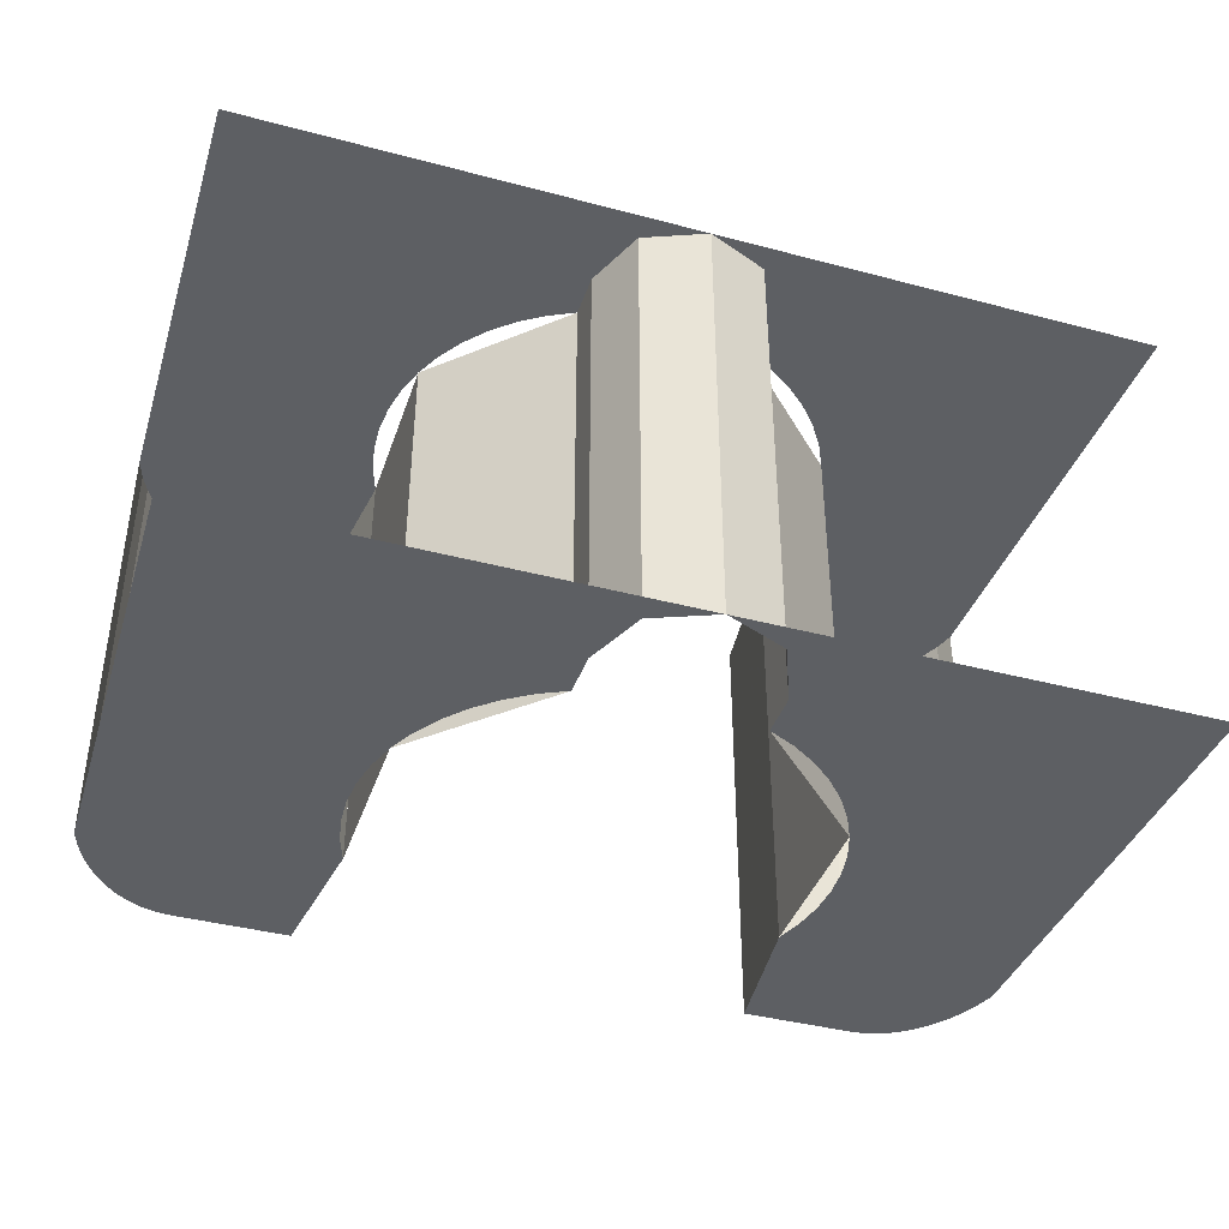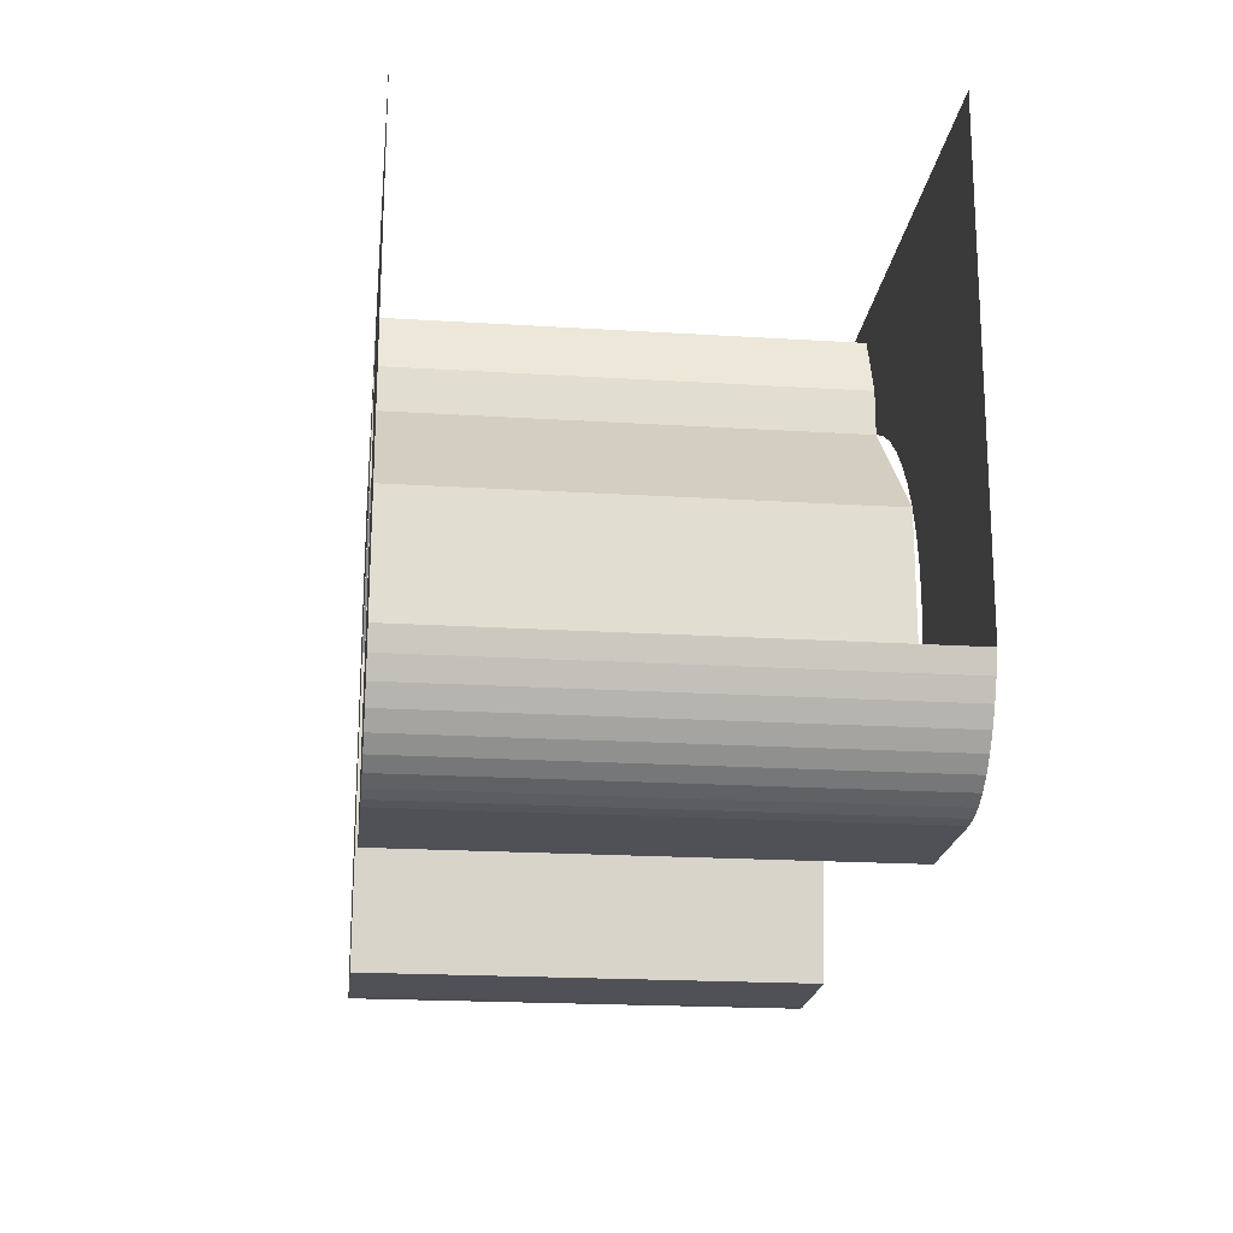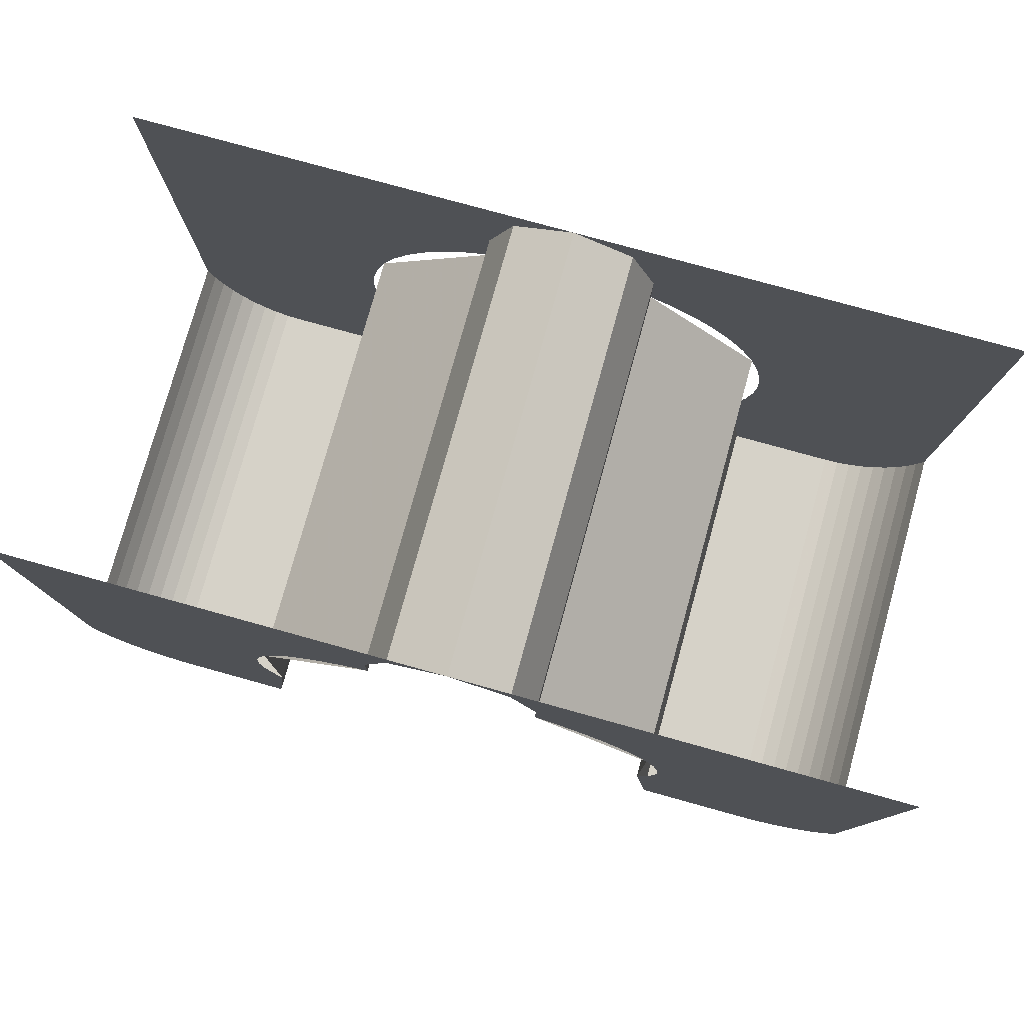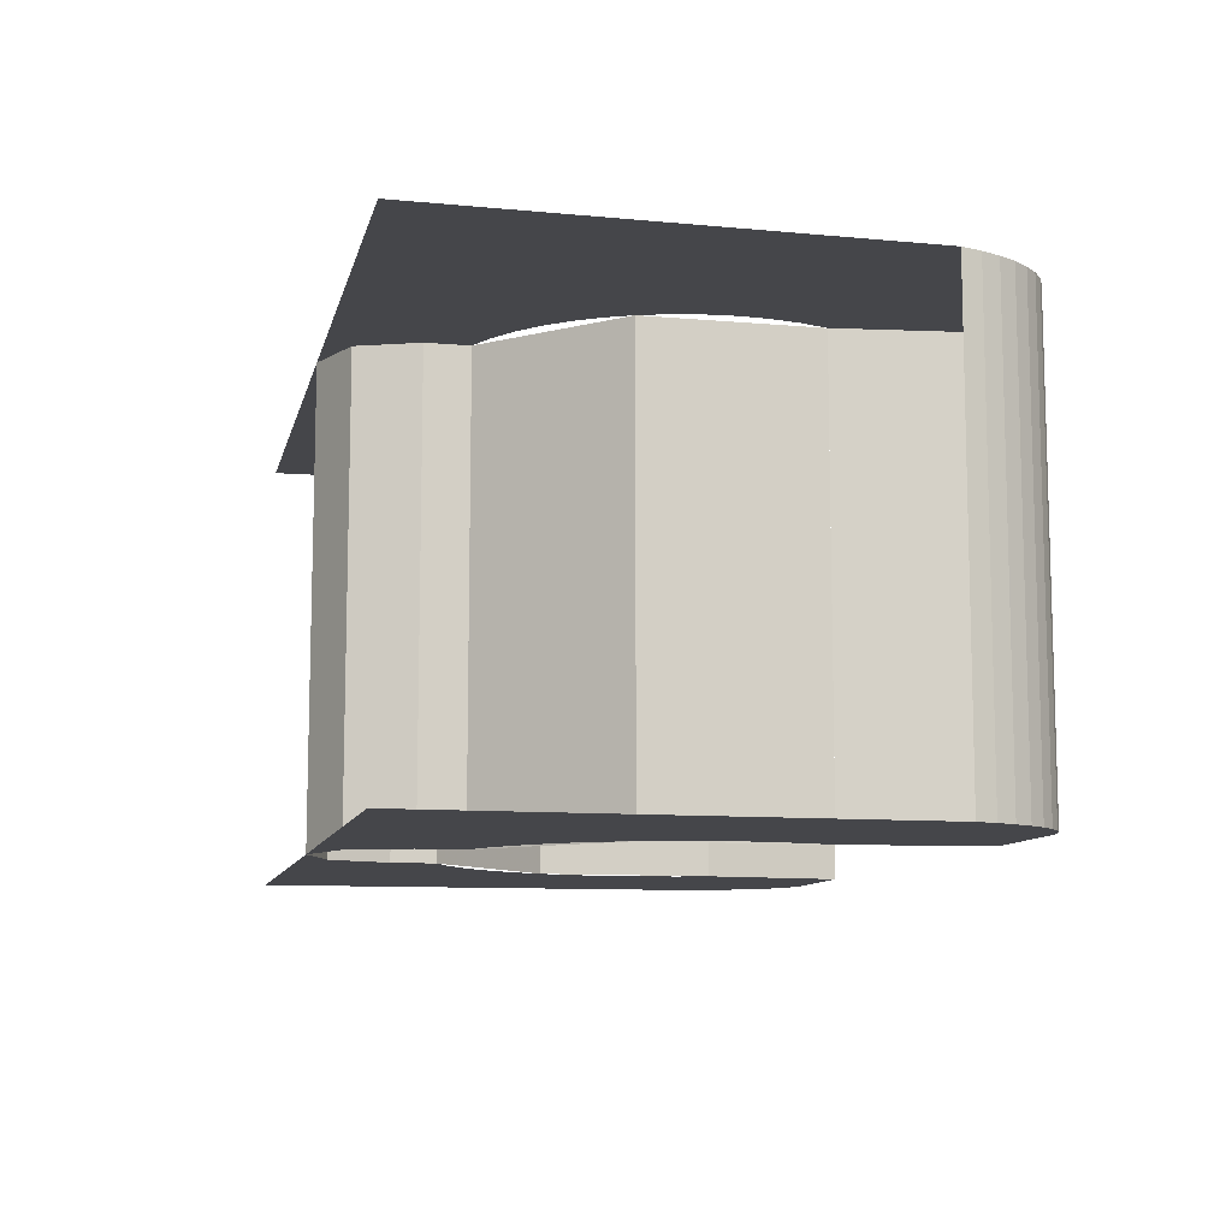
<metadata>
{"format":"obj","ext":"obj","renderer":"f3d","projection":"perspective","resolution":1024,"background":"white","views":[{"elev":-40.1,"azim":161.9,"up":"+Z"},{"elev":-20.4,"azim":83.5,"up":"+Y"},{"elev":77.8,"azim":15.5,"up":"+Y"},{"elev":-9.9,"azim":-102.7,"up":"+Z"}]}
</metadata>
<code>
v -0.3 -0.5 0.2
v -0.313 -0.4987 0.2
v -0.313 -0.4987 -0.2
v -0.3 -0.5 -0.2
v -0.313 -0.4987 0.2
v -0.3259 -0.4949 0.2
v -0.3259 -0.4949 -0.2
v -0.313 -0.4987 -0.2
v -0.3259 -0.4949 0.2
v -0.3383 -0.4886 0.2
v -0.3383 -0.4886 -0.2
v -0.3259 -0.4949 -0.2
v -0.3383 -0.4886 0.2
v -0.35 -0.4799 0.2
v -0.35 -0.4799 -0.2
v -0.3383 -0.4886 -0.2
v -0.35 -0.4799 0.2
v -0.3609 -0.469 0.2
v -0.3609 -0.469 -0.2
v -0.35 -0.4799 -0.2
v -0.3609 -0.469 0.2
v -0.3707 -0.4561 0.2
v -0.3707 -0.4561 -0.2
v -0.3609 -0.469 -0.2
v -0.3707 -0.4561 0.2
v -0.3793 -0.4413 0.2
v -0.3793 -0.4413 -0.2
v -0.3707 -0.4561 -0.2
v -0.3793 -0.4413 0.2
v -0.3866 -0.425 0.2
v -0.3866 -0.425 -0.2
v -0.3793 -0.4413 -0.2
v -0.3866 -0.425 0.2
v -0.3924 -0.4074 0.2
v -0.3924 -0.4074 -0.2
v -0.3866 -0.425 -0.2
v -0.2 -0.5 -0.2
v -0.2 -0.5 0.2
v -0.3 -0.5 0.2
v -0.3 -0.5 -0.2
v -0.1848 -0.3765 0.2
v -0.2 -0.5 0.2
v -0.2 -0.5 -0.2
v -0.1848 -0.3765 -0.2
v -0.1848 -0.2235 0.2
v -0.1848 -0.3765 0.2
v -0.1848 -0.3765 -0.2
v -0.1848 -0.2235 -0.2
v -0.07654 -0.1152 0.2
v -0.1848 -0.2235 0.2
v -0.1848 -0.2235 -0.2
v -0.07654 -0.1152 -0.2
v -0.07654 -0.1152 -0.2
v -0.07654 -0.07654 -0.2
v -0.07654 -0.07654 0.2
v -0.07654 -0.1152 0.2
v -0.05412 -0.02242 -0.2
v -0.07654 -0.07654 -0.2
v -0.07654 -0.07654 0.2
v -0.05412 -0.02242 0.2
v 0 0 -0.2
v -0.05412 -0.02242 -0.2
v -0.05412 -0.02242 0.2
v 0 0 0.2
v 0.05412 -0.02242 -0.2
v 0 0 -0.2
v 0 0 0.2
v 0.05412 -0.02242 0.2
v 0.07654 -0.07654 -0.2
v 0.05412 -0.02242 -0.2
v 0.05412 -0.02242 0.2
v 0.07654 -0.07654 0.2
v 0.07654 -0.1152 0.2
v 0.07654 -0.07654 0.2
v 0.07654 -0.07654 -0.2
v 0.07654 -0.1152 -0.2
v 0.1848 -0.2235 0.2
v 0.1848 -0.3765 0.2
v 0.1848 -0.3765 -0.2
v 0.1848 -0.2235 -0.2
v 0.07654 -0.1152 0.2
v 0.1848 -0.2235 0.2
v 0.1848 -0.2235 -0.2
v 0.07654 -0.1152 -0.2
v 0.2 -0.5 0.2
v 0.2 -0.5 -0.2
v 0.3 -0.5 -0.2
v 0.3 -0.5 0.2
v 0.1848 -0.3765 -0.2
v 0.2 -0.5 -0.2
v 0.2 -0.5 0.2
v 0.1848 -0.3765 0.2
v 0.3 -0.5 -0.2
v 0.313 -0.4987 -0.2
v 0.313 -0.4987 0.2
v 0.3 -0.5 0.2
v 0.313 -0.4987 -0.2
v 0.3259 -0.4949 -0.2
v 0.3259 -0.4949 0.2
v 0.313 -0.4987 0.2
v 0.3259 -0.4949 -0.2
v 0.3383 -0.4886 -0.2
v 0.3383 -0.4886 0.2
v 0.3259 -0.4949 0.2
v 0.3383 -0.4886 -0.2
v 0.35 -0.4799 -0.2
v 0.35 -0.4799 0.2
v 0.3383 -0.4886 0.2
v 0.35 -0.4799 -0.2
v 0.3609 -0.469 -0.2
v 0.3609 -0.469 0.2
v 0.35 -0.4799 0.2
v 0.3609 -0.469 -0.2
v 0.3707 -0.4561 -0.2
v 0.3707 -0.4561 0.2
v 0.3609 -0.469 0.2
v 0.3707 -0.4561 -0.2
v 0.3793 -0.4413 -0.2
v 0.3793 -0.4413 0.2
v 0.3707 -0.4561 0.2
v 0.3793 -0.4413 -0.2
v 0.3866 -0.425 -0.2
v 0.3866 -0.425 0.2
v 0.3793 -0.4413 0.2
v 0.3866 -0.425 -0.2
v 0.3924 -0.4074 -0.2
v 0.3924 -0.4074 0.2
v 0.3866 -0.425 0.2
v 0.2 -0.5 0.2
v 0.1983 -0.3261 0.2
v 0.2 -0.3 0.2
v 0.2 -0.5 0.2
v 0.1932 -0.3518 0.2
v 0.1983 -0.3261 0.2
v 0.2 -0.5 0.2
v 0.1848 -0.3765 0.2
v 0.1932 -0.3518 0.2
v 0.2 -0.1 0.2
v 0.1983 -0.2739 0.2
v 0.2 -0.3 0.2
v 0.2 -0.1 0.2
v 0.1932 -0.2482 0.2
v 0.1983 -0.2739 0.2
v 0.2 -0.1 0.2
v 0.1848 -0.2235 0.2
v 0.1932 -0.2482 0.2
v 0.2 -0.1 0.2
v 0.1732 -0.2 0.2
v 0.1848 -0.2235 0.2
v 0.2 -0.1 0.2
v 0.1587 -0.1782 0.2
v 0.1732 -0.2 0.2
v 0.2 -0.1 0.2
v 0.1414 -0.1586 0.2
v 0.1587 -0.1782 0.2
v 0.2 -0.1 0.2
v 0.1218 -0.1413 0.2
v 0.1414 -0.1586 0.2
v 0.2 -0.1 0.2
v 0.1 -0.1268 0.2
v 0.1218 -0.1413 0.2
v 0.2 -0.1 0.2
v 0.07654 -0.1152 0.2
v 0.1 -0.1268 0.2
v -0.07654 0 0.2
v -0.05412 -0.02242 0.2
v -0.07654 -0.07654 0.2
v -0.07654 0 0.2
v 0 0 0.2
v -0.05412 -0.02242 0.2
v 0.07654 0 0.2
v 0.05412 -0.02242 0.2
v 0 0 0.2
v 0.07654 0 0.2
v 0.07654 -0.07654 0.2
v 0.05412 -0.02242 0.2
v -0.2 -0.1 0.2
v -0.1983 -0.2739 0.2
v -0.2 -0.3 0.2
v -0.2 -0.1 0.2
v -0.1932 -0.2482 0.2
v -0.1983 -0.2739 0.2
v -0.2 -0.1 0.2
v -0.1848 -0.2235 0.2
v -0.1932 -0.2482 0.2
v -0.2 -0.1 0.2
v -0.1732 -0.2 0.2
v -0.1848 -0.2235 0.2
v -0.2 -0.1 0.2
v -0.1587 -0.1782 0.2
v -0.1732 -0.2 0.2
v -0.2 -0.1 0.2
v -0.1414 -0.1586 0.2
v -0.1587 -0.1782 0.2
v -0.2 -0.1 0.2
v -0.1218 -0.1413 0.2
v -0.1414 -0.1586 0.2
v -0.2 -0.1 0.2
v -0.1 -0.1268 0.2
v -0.1218 -0.1413 0.2
v -0.2 -0.1 0.2
v -0.07654 -0.1152 0.2
v -0.1 -0.1268 0.2
v -0.2 -0.5 0.2
v -0.1983 -0.3261 0.2
v -0.2 -0.3 0.2
v -0.2 -0.5 0.2
v -0.1932 -0.3518 0.2
v -0.1983 -0.3261 0.2
v -0.2 -0.5 0.2
v -0.1848 -0.3765 0.2
v -0.1932 -0.3518 0.2
v -0.3 -0.5 0.2
v -0.313 -0.4987 0.2
v -0.3259 -0.4949 0.2
v -0.3 -0.5 0.2
v -0.3259 -0.4949 0.2
v -0.3383 -0.4886 0.2
v -0.3 -0.5 0.2
v -0.3383 -0.4886 0.2
v -0.35 -0.4799 0.2
v -0.3 -0.5 0.2
v -0.35 -0.4799 0.2
v -0.3609 -0.469 0.2
v -0.3 -0.5 0.2
v -0.3609 -0.469 0.2
v -0.3707 -0.4561 0.2
v -0.3 -0.5 0.2
v -0.3707 -0.4561 0.2
v -0.3793 -0.4413 0.2
v -0.3 -0.5 0.2
v -0.3793 -0.4413 0.2
v -0.3866 -0.425 0.2
v -0.3 -0.5 0.2
v -0.3866 -0.425 0.2
v -0.3924 -0.4074 0.2
v -0.3924 -0.4074 0.2
v -0.3 -0.5 0.2
v -0.2 -0.5 0.2
v -0.2 -0.3 0.2
v -0.4 0 0.2
v -0.3924 -0.4074 0.2
v -0.2 -0.3 0.2
v -0.2 -0.1 0.2
v -0.2 -0.1 0.2
v -0.07654 -0.1152 0.2
v -0.07654 0 0.2
v -0.4 0 0.2
v 0.4 0 0.2
v 0.07654 0 0.2
v 0.07654 -0.1152 0.2
v 0.2 -0.1 0.2
v 0.2 -0.1 0.2
v 0.2 -0.3 0.2
v 0.3924 -0.4074 0.2
v 0.4 0 0.2
v 0.2 -0.3 0.2
v 0.2 -0.5 0.2
v 0.3 -0.5 0.2
v 0.3924 -0.4074 0.2
v 0.3 -0.5 0.2
v 0.313 -0.4987 0.2
v 0.3259 -0.4949 0.2
v 0.3 -0.5 0.2
v 0.3259 -0.4949 0.2
v 0.3383 -0.4886 0.2
v 0.3 -0.5 0.2
v 0.3383 -0.4886 0.2
v 0.35 -0.4799 0.2
v 0.3 -0.5 0.2
v 0.35 -0.4799 0.2
v 0.3609 -0.469 0.2
v 0.3 -0.5 0.2
v 0.3609 -0.469 0.2
v 0.3707 -0.4561 0.2
v 0.3 -0.5 0.2
v 0.3707 -0.4561 0.2
v 0.3793 -0.4413 0.2
v 0.3 -0.5 0.2
v 0.3793 -0.4413 0.2
v 0.3866 -0.425 0.2
v 0.3 -0.5 0.2
v 0.3866 -0.425 0.2
v 0.3924 -0.4074 0.2
v 0.2 -0.5 -0.2
v 0.1983 -0.3261 -0.2
v 0.2 -0.3 -0.2
v 0.2 -0.5 -0.2
v 0.1932 -0.3518 -0.2
v 0.1983 -0.3261 -0.2
v 0.2 -0.5 -0.2
v 0.1848 -0.3765 -0.2
v 0.1932 -0.3518 -0.2
v 0.2 -0.1 -0.2
v 0.1983 -0.2739 -0.2
v 0.2 -0.3 -0.2
v 0.2 -0.1 -0.2
v 0.1932 -0.2482 -0.2
v 0.1983 -0.2739 -0.2
v 0.2 -0.1 -0.2
v 0.1848 -0.2235 -0.2
v 0.1932 -0.2482 -0.2
v 0.2 -0.1 -0.2
v 0.1732 -0.2 -0.2
v 0.1848 -0.2235 -0.2
v 0.2 -0.1 -0.2
v 0.1587 -0.1782 -0.2
v 0.1732 -0.2 -0.2
v 0.2 -0.1 -0.2
v 0.1414 -0.1586 -0.2
v 0.1587 -0.1782 -0.2
v 0.2 -0.1 -0.2
v 0.1218 -0.1413 -0.2
v 0.1414 -0.1586 -0.2
v 0.2 -0.1 -0.2
v 0.1 -0.1268 -0.2
v 0.1218 -0.1413 -0.2
v 0.2 -0.1 -0.2
v 0.07654 -0.1152 -0.2
v 0.1 -0.1268 -0.2
v 0.07654 0 -0.2
v 0.05412 -0.02242 -0.2
v 0.07654 -0.07654 -0.2
v 0.07654 0 -0.2
v 0 0 -0.2
v 0.05412 -0.02242 -0.2
v -0.07654 0 -0.2
v -0.05412 -0.02242 -0.2
v 0 0 -0.2
v -0.07654 0 -0.2
v -0.07654 -0.07654 -0.2
v -0.05412 -0.02242 -0.2
v -0.2 -0.1 -0.2
v -0.1983 -0.2739 -0.2
v -0.2 -0.3 -0.2
v -0.2 -0.1 -0.2
v -0.1932 -0.2482 -0.2
v -0.1983 -0.2739 -0.2
v -0.2 -0.1 -0.2
v -0.1848 -0.2235 -0.2
v -0.1932 -0.2482 -0.2
v -0.2 -0.1 -0.2
v -0.1732 -0.2 -0.2
v -0.1848 -0.2235 -0.2
v -0.2 -0.1 -0.2
v -0.1587 -0.1782 -0.2
v -0.1732 -0.2 -0.2
v -0.2 -0.1 -0.2
v -0.1414 -0.1586 -0.2
v -0.1587 -0.1782 -0.2
v -0.2 -0.1 -0.2
v -0.1218 -0.1413 -0.2
v -0.1414 -0.1586 -0.2
v -0.2 -0.1 -0.2
v -0.1 -0.1268 -0.2
v -0.1218 -0.1413 -0.2
v -0.2 -0.1 -0.2
v -0.07654 -0.1152 -0.2
v -0.1 -0.1268 -0.2
v -0.2 -0.5 -0.2
v -0.1983 -0.3261 -0.2
v -0.2 -0.3 -0.2
v -0.2 -0.5 -0.2
v -0.1932 -0.3518 -0.2
v -0.1983 -0.3261 -0.2
v -0.2 -0.5 -0.2
v -0.1848 -0.3765 -0.2
v -0.1932 -0.3518 -0.2
v -0.3 -0.5 -0.2
v -0.313 -0.4987 -0.2
v -0.3259 -0.4949 -0.2
v -0.3 -0.5 -0.2
v -0.3259 -0.4949 -0.2
v -0.3383 -0.4886 -0.2
v -0.3 -0.5 -0.2
v -0.3383 -0.4886 -0.2
v -0.35 -0.4799 -0.2
v -0.3 -0.5 -0.2
v -0.35 -0.4799 -0.2
v -0.3609 -0.469 -0.2
v -0.3 -0.5 -0.2
v -0.3609 -0.469 -0.2
v -0.3707 -0.4561 -0.2
v -0.3 -0.5 -0.2
v -0.3707 -0.4561 -0.2
v -0.3793 -0.4413 -0.2
v -0.3 -0.5 -0.2
v -0.3793 -0.4413 -0.2
v -0.3866 -0.425 -0.2
v -0.3 -0.5 -0.2
v -0.3866 -0.425 -0.2
v -0.3924 -0.4074 -0.2
v -0.2 -0.3 -0.2
v -0.2 -0.5 -0.2
v -0.3 -0.5 -0.2
v -0.3924 -0.4074 -0.2
v -0.2 -0.1 -0.2
v -0.2 -0.3 -0.2
v -0.3924 -0.4074 -0.2
v -0.4 0 -0.2
v -0.4 0 -0.2
v -0.07654 0 -0.2
v -0.07654 -0.1152 -0.2
v -0.2 -0.1 -0.2
v 0.2 -0.1 -0.2
v 0.07654 -0.1152 -0.2
v 0.07654 0 -0.2
v 0.4 0 -0.2
v 0.4 0 -0.2
v 0.3924 -0.4074 -0.2
v 0.2 -0.3 -0.2
v 0.2 -0.1 -0.2
v 0.3924 -0.4074 -0.2
v 0.3 -0.5 -0.2
v 0.2 -0.5 -0.2
v 0.2 -0.3 -0.2
v 0.3 -0.5 -0.2
v 0.313 -0.4987 -0.2
v 0.3259 -0.4949 -0.2
v 0.3 -0.5 -0.2
v 0.3259 -0.4949 -0.2
v 0.3383 -0.4886 -0.2
v 0.3 -0.5 -0.2
v 0.3383 -0.4886 -0.2
v 0.35 -0.4799 -0.2
v 0.3 -0.5 -0.2
v 0.35 -0.4799 -0.2
v 0.3609 -0.469 -0.2
v 0.3 -0.5 -0.2
v 0.3609 -0.469 -0.2
v 0.3707 -0.4561 -0.2
v 0.3 -0.5 -0.2
v 0.3707 -0.4561 -0.2
v 0.3793 -0.4413 -0.2
v 0.3 -0.5 -0.2
v 0.3793 -0.4413 -0.2
v 0.3866 -0.425 -0.2
v 0.3 -0.5 -0.2
v 0.3866 -0.425 -0.2
v 0.3924 -0.4074 -0.2
g mesh12100
f 1 2 3
f 3 4 1
f 5 6 7
f 7 8 5
f 9 10 11
f 11 12 9
f 13 14 15
f 15 16 13
f 17 18 19
f 19 20 17
f 21 22 23
f 23 24 21
f 25 26 27
f 27 28 25
f 29 30 31
f 31 32 29
f 33 34 35
f 35 36 33
g mesh12102
f 37 38 39
f 39 40 37
g mesh12103
f 41 42 43
f 43 44 41
g mesh12107
f 45 46 47
f 47 48 45
f 49 50 51
f 51 52 49
g mesh12111
f 53 54 55
f 55 56 53
g mesh12115
f 57 59 58
f 59 57 60
f 61 63 62
f 63 61 64
f 65 67 66
f 67 65 68
f 69 71 70
f 71 69 72
g mesh12119
f 73 74 75
f 75 76 73
g mesh12123
f 77 79 78
f 79 77 80
f 81 83 82
f 83 81 84
g mesh12127
f 85 86 87
f 87 88 85
g mesh12128
f 89 90 91
f 91 92 89
g mesh12133
f 93 94 95
f 95 96 93
f 97 98 99
f 99 100 97
f 101 102 103
f 103 104 101
f 105 106 107
f 107 108 105
f 109 110 111
f 111 112 109
f 113 114 115
f 115 116 113
f 117 118 119
f 119 120 117
f 121 122 123
f 123 124 121
f 125 126 127
f 127 128 125
g mesh12136
f 129 131 130
f 132 134 133
f 135 137 136
g mesh12138
f 138 139 140
f 141 142 143
f 144 145 146
f 147 148 149
f 150 151 152
f 153 154 155
f 156 157 158
f 159 160 161
f 162 163 164
g mesh12140
f 165 167 166
f 168 170 169
f 171 173 172
f 174 176 175
g mesh12142
f 177 179 178
f 180 182 181
f 183 185 184
f 186 188 187
f 189 191 190
f 192 194 193
f 195 197 196
f 198 200 199
f 201 203 202
g mesh12144
f 204 205 206
f 207 208 209
f 210 211 212
g mesh12146
f 213 215 214
f 216 218 217
f 219 221 220
f 222 224 223
f 225 227 226
f 228 230 229
f 231 233 232
f 234 236 235
f 237 238 239
f 239 240 237
f 241 242 243
f 243 244 241
f 245 246 247
f 247 248 245
f 249 250 251
f 251 252 249
f 253 254 255
f 255 256 253
f 257 258 259
f 259 260 257
g mesh12148
f 261 262 263
f 264 265 266
f 267 268 269
f 270 271 272
f 273 274 275
f 276 277 278
f 279 280 281
f 282 283 284
g mesh12151
f 285 286 287
f 288 289 290
f 291 292 293
g mesh12153
f 294 296 295
f 297 299 298
f 300 302 301
f 303 305 304
f 306 308 307
f 309 311 310
f 312 314 313
f 315 317 316
f 318 320 319
g mesh12155
f 321 323 322
f 324 326 325
f 327 329 328
f 330 332 331
g mesh12157
f 333 334 335
f 336 337 338
f 339 340 341
f 342 343 344
f 345 346 347
f 348 349 350
f 351 352 353
f 354 355 356
f 357 358 359
g mesh12159
f 360 362 361
f 363 365 364
f 366 368 367
g mesh12161
f 369 370 371
f 372 373 374
f 375 376 377
f 378 379 380
f 381 382 383
f 384 385 386
f 387 388 389
f 390 391 392
f 393 394 395
f 395 396 393
f 397 398 399
f 399 400 397
f 401 402 403
f 403 404 401
f 405 406 407
f 407 408 405
f 409 410 411
f 411 412 409
f 413 414 415
f 415 416 413
g mesh12163
f 417 419 418
f 420 422 421
f 423 425 424
f 426 428 427
f 429 431 430
f 432 434 433
f 435 437 436
f 438 440 439

</code>
